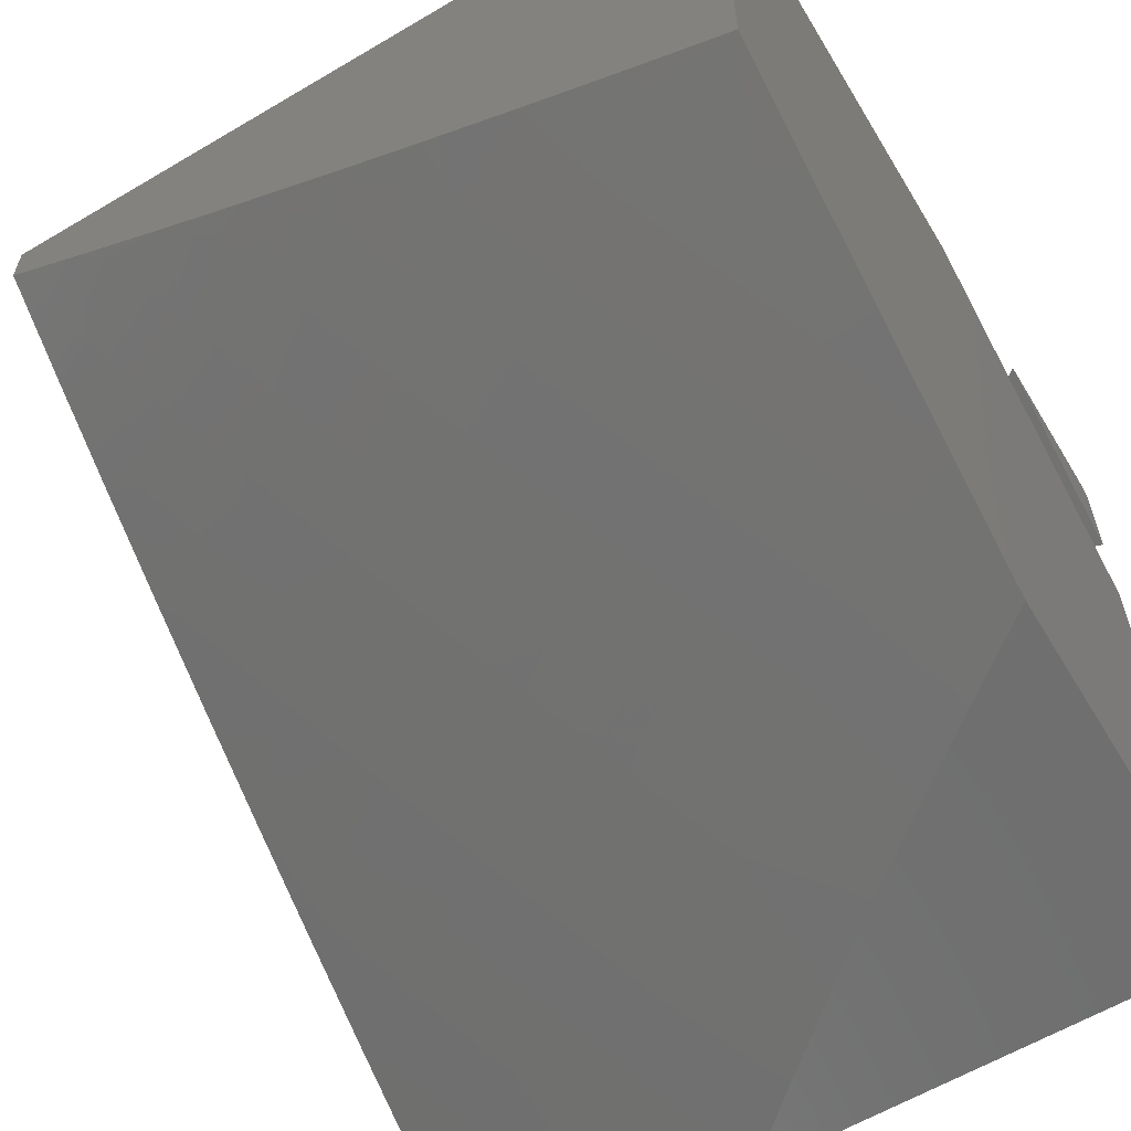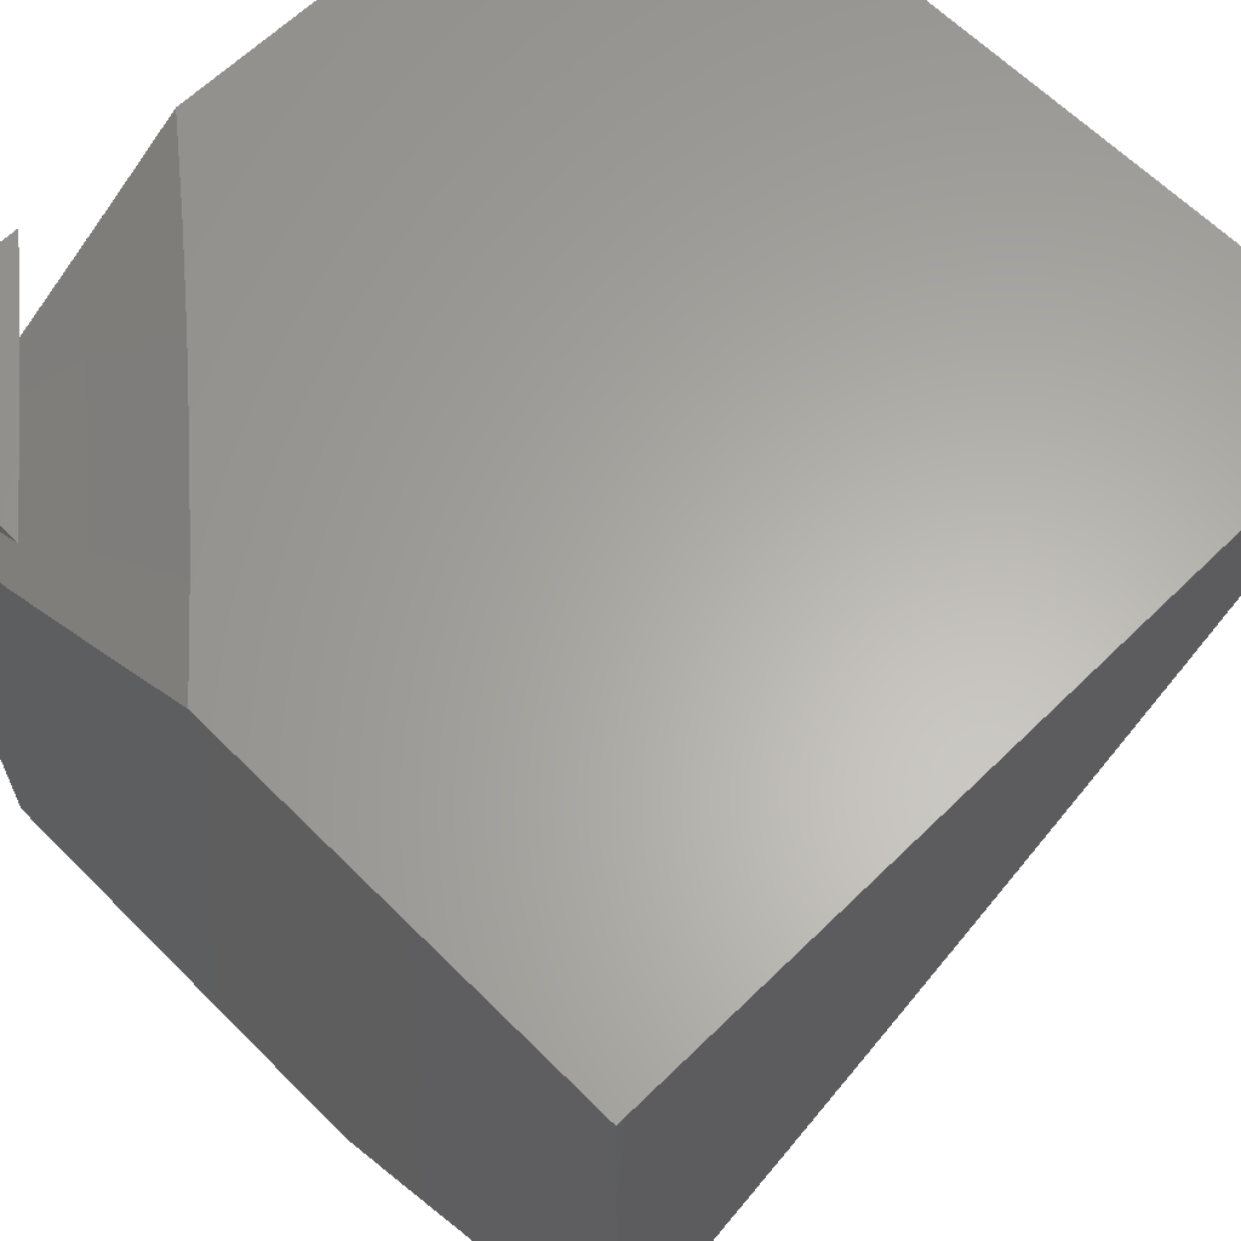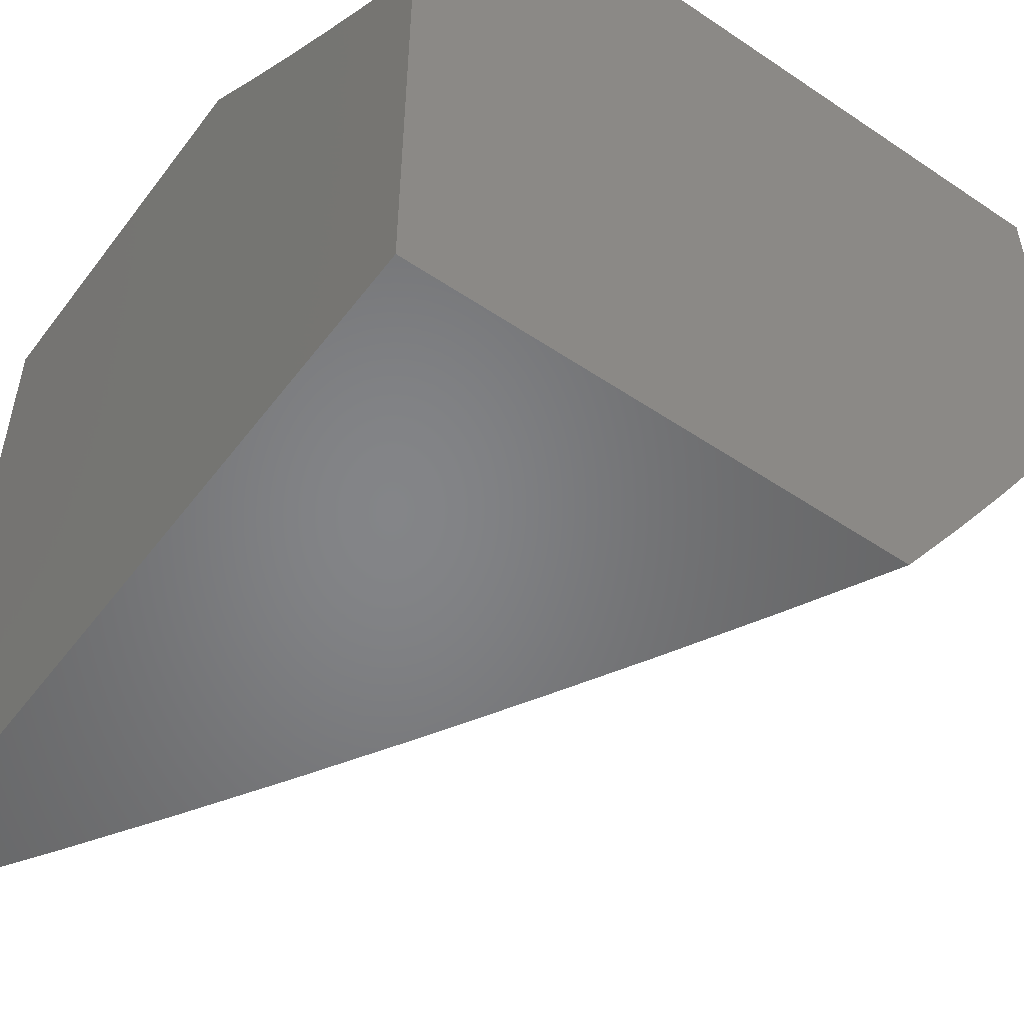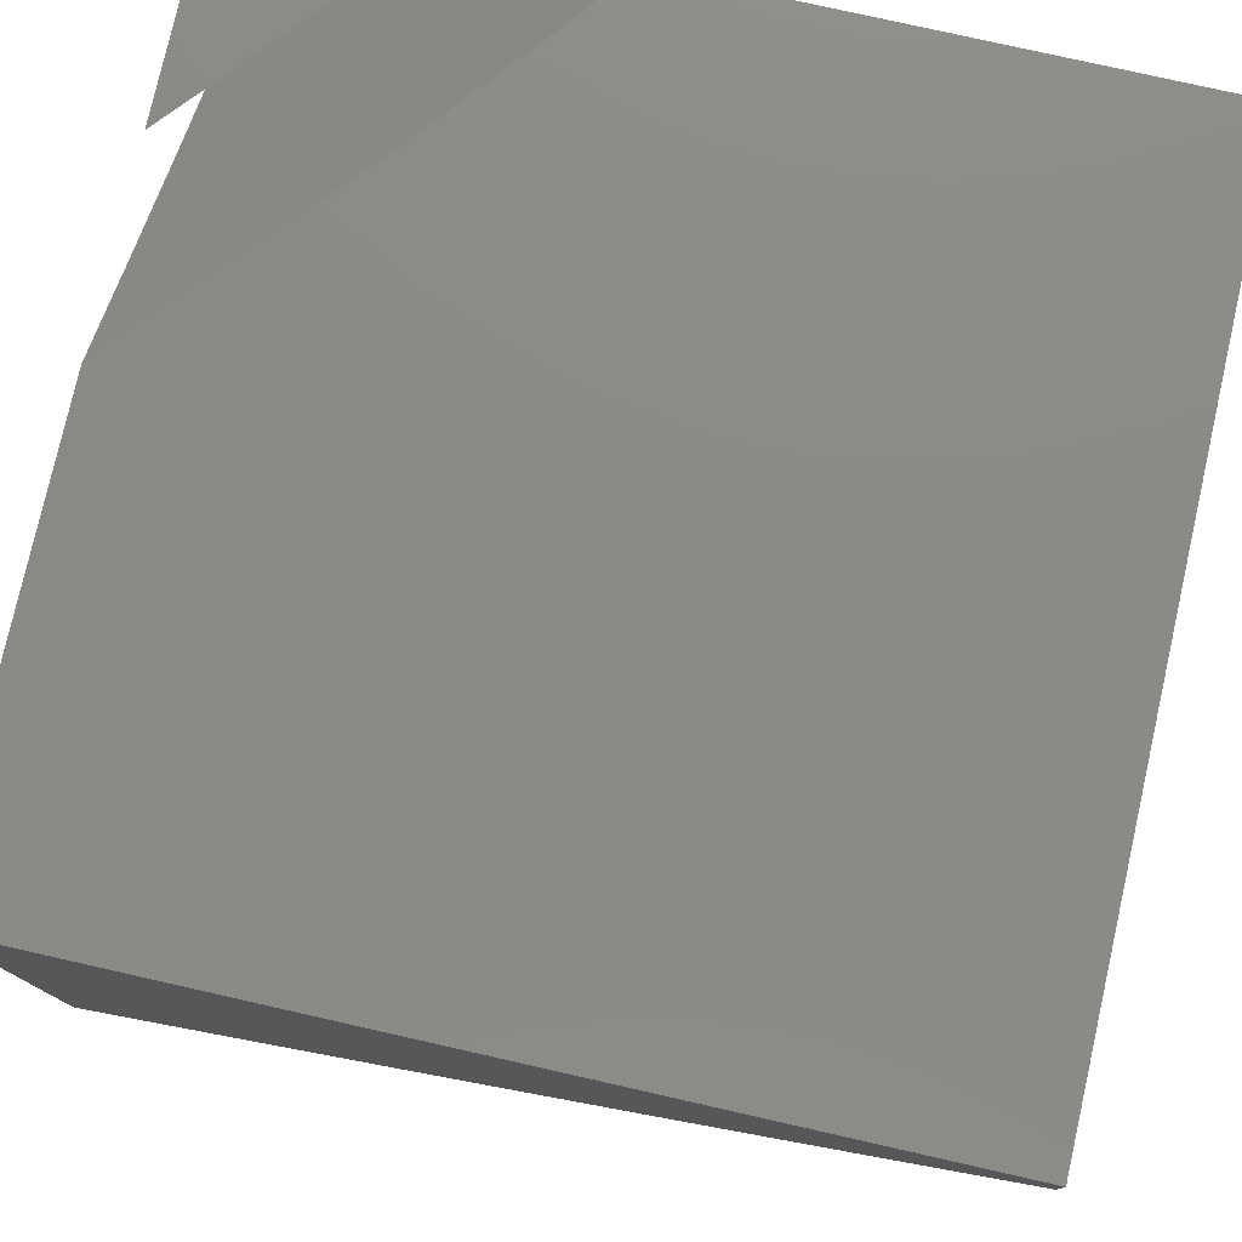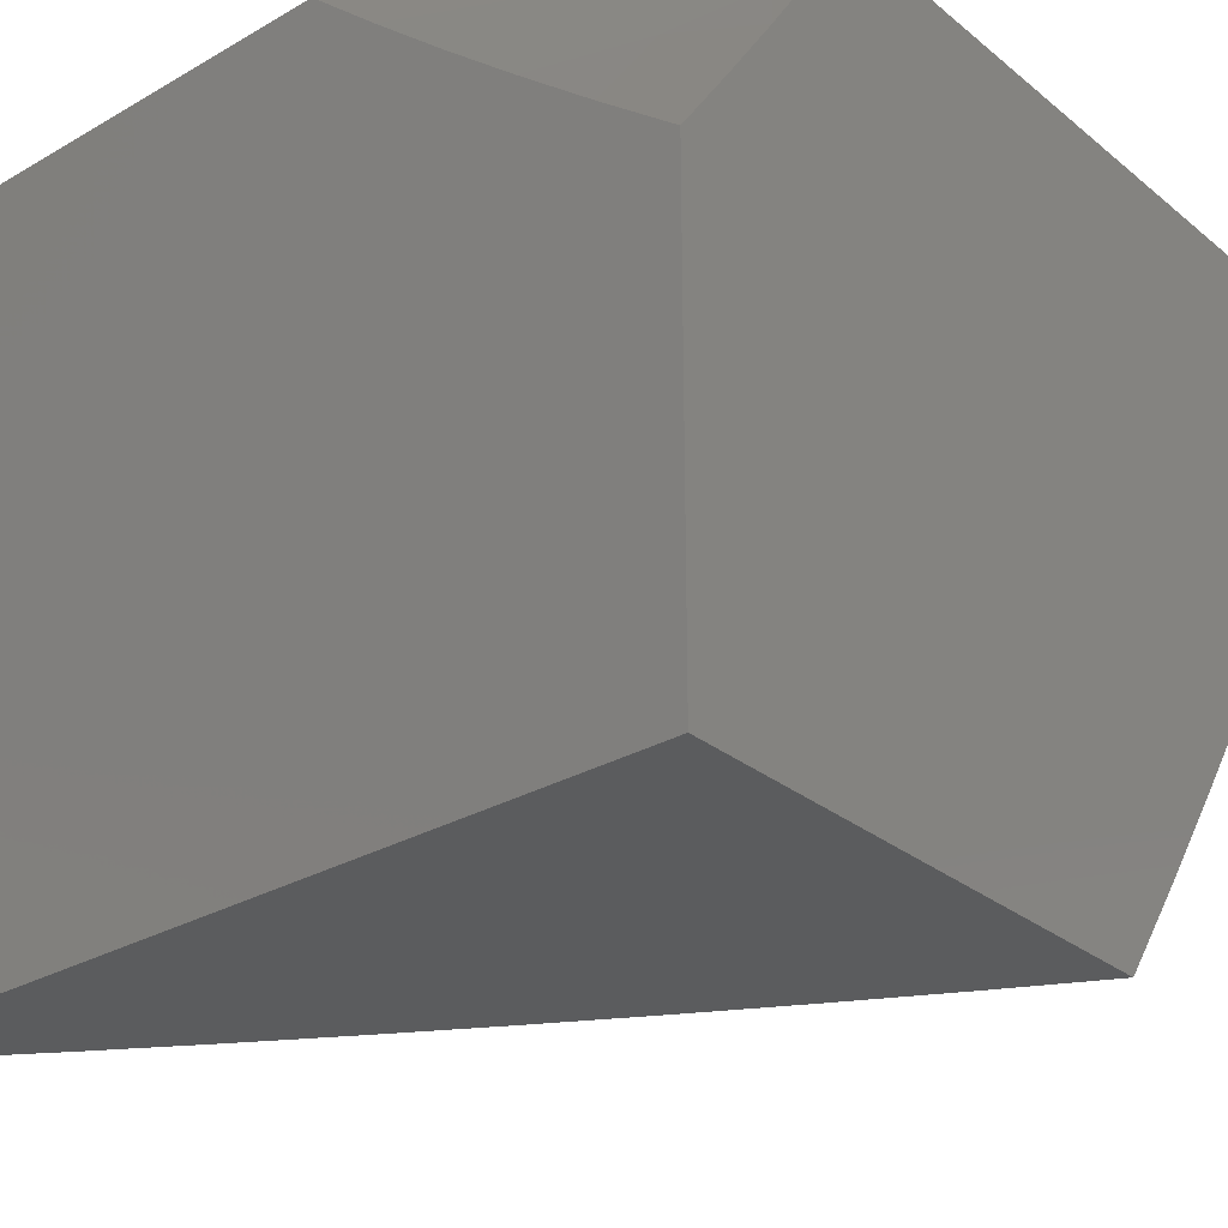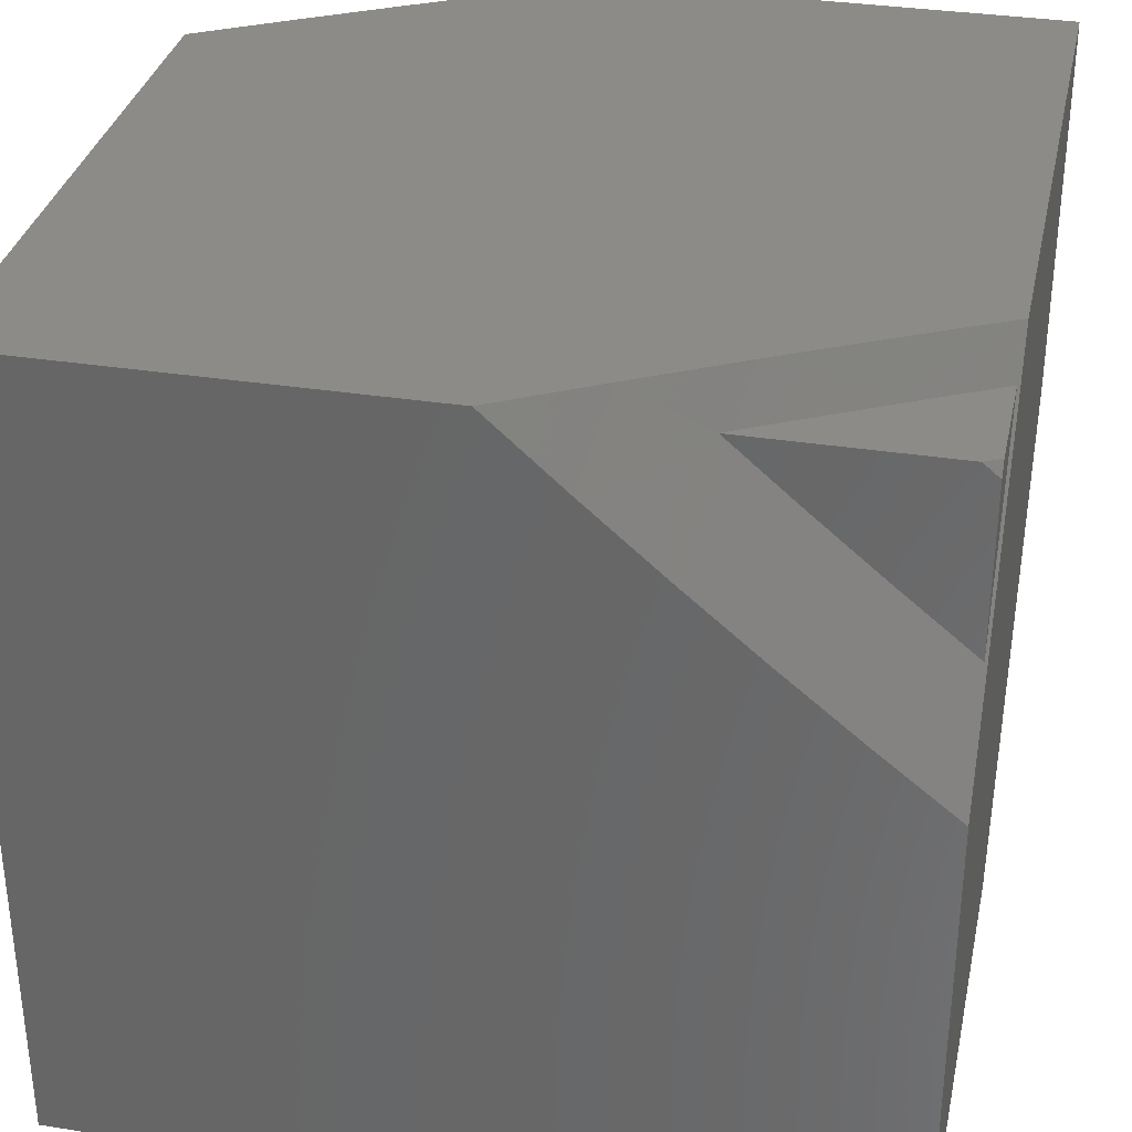
<metadata>
{"format":"stl","ext":"stl","renderer":"f3d","projection":"perspective","resolution":1024,"background":"white","views":[{"elev":-60.8,"azim":31.1,"up":"+Z"},{"elev":63.2,"azim":-134.7,"up":"+Z"},{"elev":-52.2,"azim":54.0,"up":"+Y"},{"elev":78.0,"azim":-77.3,"up":"+Z"},{"elev":-29.2,"azim":40.3,"up":"+Y"},{"elev":33.5,"azim":12.1,"up":"+Y"}]}
</metadata>
<code>
# stl→obj: 136 verts, 264 faces
v -5.019 -6 -9
v -5.013 -6.005 -9
v -5.013 -6 -9.003
v -5.006 -6.011 -9
v -5 -6.011 -9.003
v -5 -6.016 -9
v -5.006 -6 -9.007
v -5 -6.005 -9.007
v -5 -6 -9.01
v -5 -6.213 -9
v -5.086 -6.143 -9
v -5 -6.142 -9.048
v -5.033 -6.08 -9.071
v -5 -6.071 -9.095
v -5.085 -6 -9.095
v -5 -6 -9.142
v -5.117 -6.01 -9.071
v -5.17 -6.072 -9
v -5.169 -6 -9.048
v -5.254 -6 -9
v -5 -6.48 -10
v -5.097 -6.404 -10
v -5 -6 -10
v -5.194 -6.326 -10
v -5.289 -6.246 -10
v -5.383 -6.166 -10
v -5.475 -6.084 -10
v -5.567 -6 -10
v -5 -6.405 -9
v -5.098 -6.327 -9
v -5 -7 -9
v -6 -7 -9
v -5.196 -6.248 -9
v -5.292 -6.167 -9
v -5.387 -6.084 -9
v -6 -6 -9
v -5.48 -6 -9
v -5.121 -6 -9.207
v -5.676 -6 -9.939
v -5.242 -6 -9.139
v -5.785 -6 -9.877
v -5.361 -6 -9.07
v -5.893 -6 -9.813
v -6 -6 -9.749
v -5 -6 -9.272
v -5 -7 -9.647
v -5 -6.872 -9.738
v -5 -6.305 -9.07
v -5 -6.742 -9.827
v -5 -6.204 -9.138
v -5 -6.612 -9.914
v -5 -6.102 -9.206
v -6 -7 -9.065
v -5.878 -7 -9.144
v -5.756 -7 -9.22
v -5.632 -7 -9.296
v -5.508 -7 -9.369
v -5.382 -7 -9.441
v -5.256 -7 -9.511
v -5.128 -7 -9.58
v -6 -6.129 -9.669
v -6 -6.257 -9.588
v -6 -6.383 -9.505
v -6 -6.509 -9.42
v -6 -6.633 -9.334
v -6 -6.757 -9.246
v -6 -6.879 -9.156
v -5.255 -6.061 -9.092
v -5.109 -6.047 -9.183
v -5.03 -6.113 -9.183
v -5.097 -6.194 -9.092
v -5.017 -6.259 -9.092
v -5.177 -6.128 -9.092
v -5.121 -6.98 -9.598
v -5.052 -6.886 -9.701
v -5.139 -6.822 -9.701
v -5.068 -6.728 -9.802
v -5.154 -6.663 -9.802
v -5.081 -6.569 -9.902
v -5.164 -6.504 -9.902
v -5.246 -6.438 -9.902
v -5.328 -6.371 -9.902
v -5.408 -6.302 -9.902
v -5.488 -6.233 -9.902
v -5.566 -6.163 -9.902
v -5.644 -6.092 -9.902
v -5.721 -6.02 -9.902
v -5.803 -6.106 -9.802
v -5.88 -6.031 -9.802
v -5.884 -6.191 -9.701
v -5.962 -6.115 -9.701
v -5.209 -6.914 -9.598
v -5.297 -6.848 -9.598
v -5.367 -6.939 -9.494
v -5.383 -6.78 -9.598
v -5.455 -6.87 -9.494
v -5.469 -6.711 -9.598
v -5.541 -6.8 -9.494
v -5.554 -6.641 -9.598
v -5.627 -6.729 -9.494
v -5.638 -6.57 -9.598
v -5.712 -6.657 -9.494
v -5.721 -6.498 -9.598
v -5.797 -6.584 -9.494
v -5.803 -6.424 -9.598
v -5.88 -6.51 -9.494
v -5.884 -6.35 -9.598
v -5.962 -6.435 -9.494
v -5.956 -6.594 -9.389
v -5.872 -6.669 -9.389
v -5.946 -6.754 -9.282
v -5.932 -6.913 -9.174
v -5.844 -6.988 -9.174
v -5.773 -6.903 -9.282
v -5.684 -6.976 -9.282
v -5.7 -6.816 -9.389
v -5.613 -6.888 -9.389
v -5.525 -6.959 -9.389
v -5.964 -6.275 -9.598
v -5.225 -6.756 -9.701
v -5.238 -6.597 -9.802
v -5.311 -6.689 -9.701
v -5.321 -6.53 -9.802
v -5.395 -6.621 -9.701
v -5.479 -6.552 -9.701
v -5.562 -6.482 -9.701
v -5.644 -6.41 -9.701
v -5.725 -6.338 -9.701
v -5.805 -6.265 -9.701
v -5.404 -6.462 -9.802
v -5.86 -6.829 -9.282
v -5.787 -6.743 -9.389
v -5.485 -6.392 -9.802
v -5.566 -6.322 -9.802
v -5.646 -6.251 -9.802
v -5.725 -6.179 -9.802
f 1 2 3
f 3 2 4
f 3 4 5
f 5 4 6
f 3 5 7
f 7 5 8
f 7 8 9
f 10 11 12
f 12 11 13
f 12 13 14
f 14 13 15
f 14 15 16
f 13 11 17
f 17 11 18
f 17 18 19
f 19 18 20
f 19 15 17
f 17 15 13
f 16 9 14
f 14 9 8
f 14 8 12
f 12 8 5
f 12 5 6
f 6 10 12
f 10 6 11
f 11 6 4
f 11 4 18
f 18 4 2
f 18 2 1
f 1 20 18
f 20 1 19
f 19 1 3
f 19 3 7
f 19 7 15
f 15 7 9
f 15 9 16
f 21 22 23
f 23 22 24
f 23 24 25
f 25 26 23
f 23 26 27
f 23 27 28
f 29 30 31
f 31 30 32
f 32 30 33
f 32 33 34
f 34 35 32
f 32 35 36
f 36 35 37
f 23 28 38
f 38 28 39
f 38 39 40
f 40 39 41
f 40 41 42
f 42 41 43
f 42 43 37
f 37 43 44
f 37 44 36
f 38 45 23
f 31 46 29
f 29 46 47
f 29 47 48
f 48 47 49
f 48 49 50
f 50 49 51
f 50 51 52
f 52 51 21
f 52 21 45
f 45 21 23
f 53 54 32
f 32 54 31
f 31 54 55
f 31 55 56
f 56 57 31
f 31 57 58
f 31 58 59
f 59 60 31
f 31 60 46
f 44 61 36
f 36 61 62
f 36 62 63
f 63 64 36
f 36 64 65
f 36 65 66
f 66 67 36
f 36 67 32
f 32 67 53
f 37 35 42
f 42 35 68
f 42 68 40
f 40 68 69
f 40 69 38
f 38 69 45
f 45 69 70
f 45 70 52
f 52 70 50
f 50 70 71
f 50 71 72
f 72 71 30
f 72 30 48
f 48 30 29
f 35 34 68
f 68 34 73
f 68 73 69
f 69 73 70
f 34 33 73
f 73 33 71
f 73 71 70
f 33 30 71
f 48 50 72
f 60 74 46
f 46 74 75
f 46 75 47
f 47 75 76
f 47 76 77
f 77 76 78
f 77 78 79
f 79 78 80
f 79 80 21
f 21 80 22
f 22 80 81
f 22 81 24
f 24 81 82
f 24 82 25
f 25 82 83
f 25 83 26
f 26 83 84
f 26 84 27
f 27 84 85
f 27 85 28
f 28 85 86
f 28 86 39
f 39 86 87
f 39 87 41
f 41 87 88
f 41 88 89
f 89 88 90
f 89 90 91
f 91 90 61
f 91 61 44
f 74 60 92
f 92 60 59
f 92 59 93
f 93 59 94
f 93 94 95
f 95 94 96
f 95 96 97
f 97 96 98
f 97 98 99
f 99 98 100
f 99 100 101
f 101 100 102
f 101 102 103
f 103 102 104
f 103 104 105
f 105 104 106
f 105 106 107
f 107 106 108
f 107 108 63
f 63 108 64
f 64 108 106
f 64 106 109
f 109 106 110
f 109 110 65
f 65 110 111
f 65 111 66
f 66 111 112
f 66 112 67
f 67 112 53
f 53 112 54
f 54 112 113
f 54 113 55
f 55 113 114
f 55 114 115
f 115 114 116
f 115 116 117
f 117 116 100
f 117 100 98
f 59 58 94
f 94 58 57
f 94 57 96
f 96 57 118
f 96 118 98
f 98 118 117
f 57 56 118
f 118 56 117
f 117 56 115
f 115 56 55
f 65 64 109
f 107 63 119
f 119 63 62
f 119 62 61
f 44 43 91
f 91 43 89
f 43 41 89
f 21 51 79
f 79 51 77
f 51 49 77
f 77 49 47
f 76 75 74
f 74 92 76
f 76 92 120
f 76 120 78
f 78 120 121
f 78 121 80
f 80 121 81
f 92 93 120
f 120 93 122
f 120 122 121
f 121 122 123
f 121 123 81
f 81 123 82
f 122 93 95
f 122 95 124
f 124 95 97
f 124 97 125
f 125 97 99
f 125 99 126
f 126 99 101
f 126 101 127
f 127 101 103
f 127 103 128
f 128 103 105
f 128 105 129
f 129 105 107
f 129 107 90
f 90 107 119
f 90 119 61
f 122 124 123
f 123 124 130
f 123 130 82
f 82 130 83
f 130 124 125
f 114 113 131
f 131 113 112
f 131 112 111
f 102 100 116
f 116 114 132
f 132 114 131
f 132 131 110
f 110 131 111
f 130 125 133
f 133 125 126
f 133 126 134
f 134 126 127
f 134 127 135
f 135 127 128
f 135 128 136
f 136 128 129
f 136 129 88
f 88 129 90
f 104 102 132
f 132 102 116
f 104 132 110
f 84 83 133
f 133 83 130
f 84 133 134
f 106 104 110
f 85 84 134
f 85 134 135
f 86 85 135
f 86 135 136
f 87 86 136
f 87 136 88

</code>
